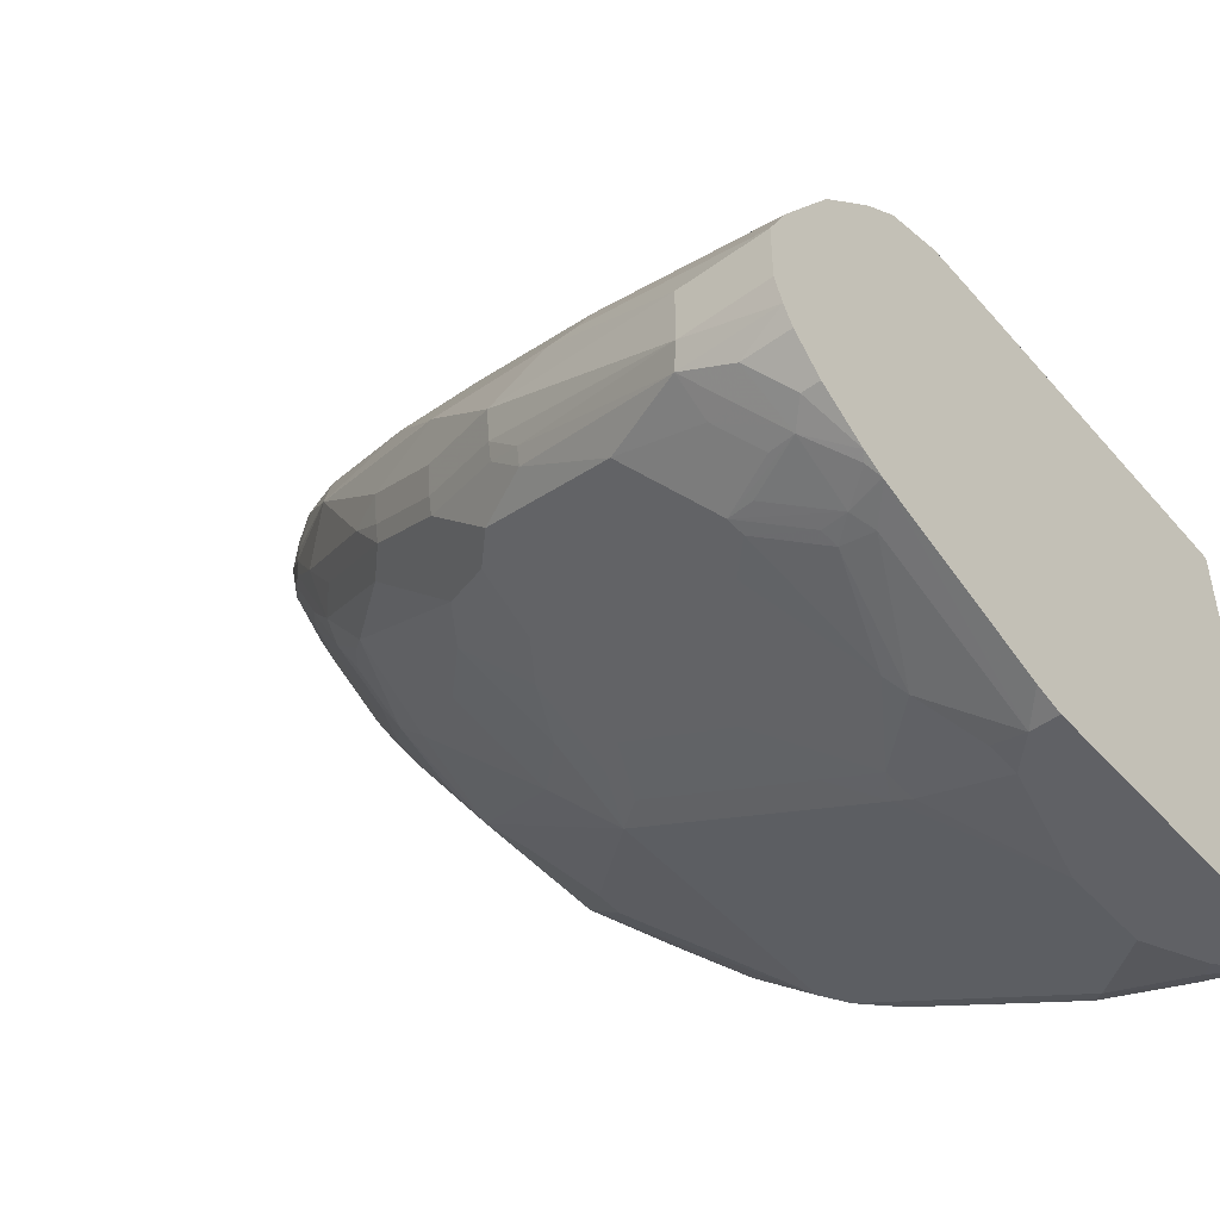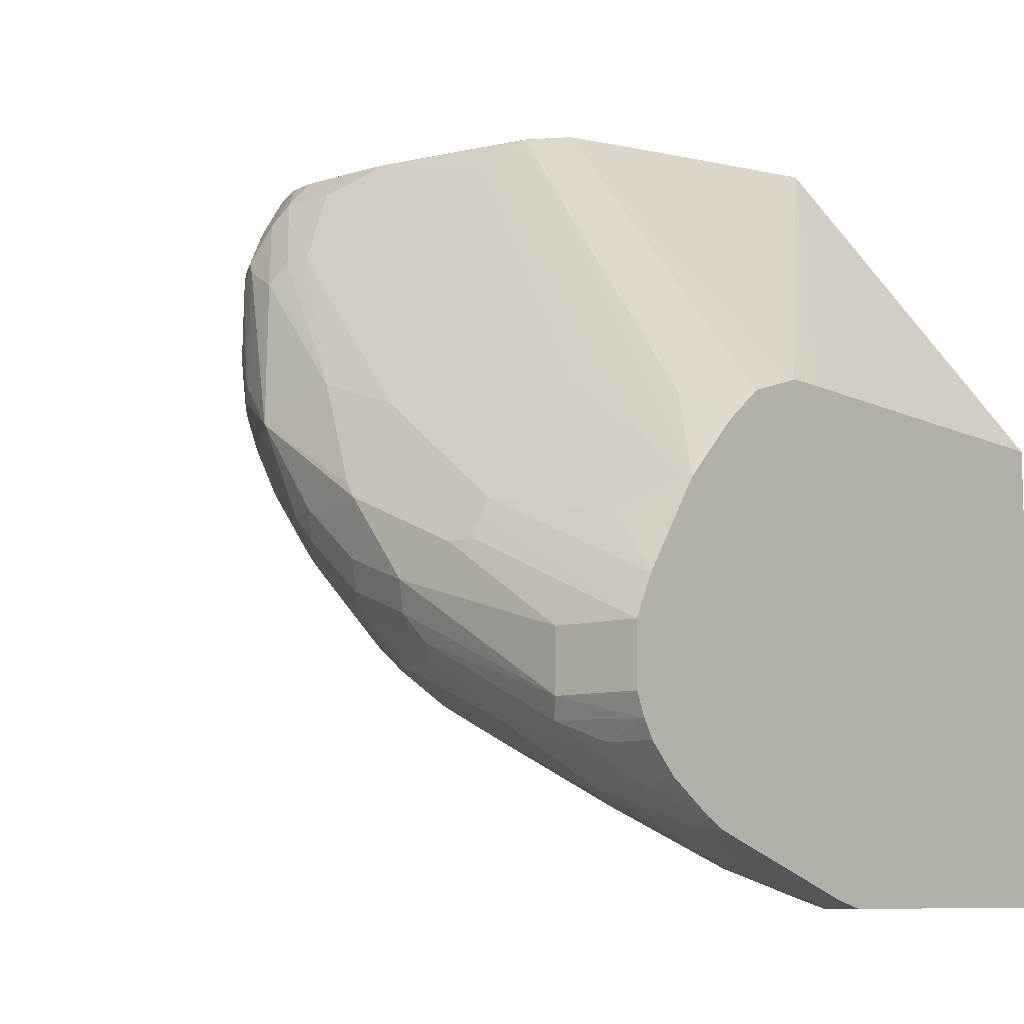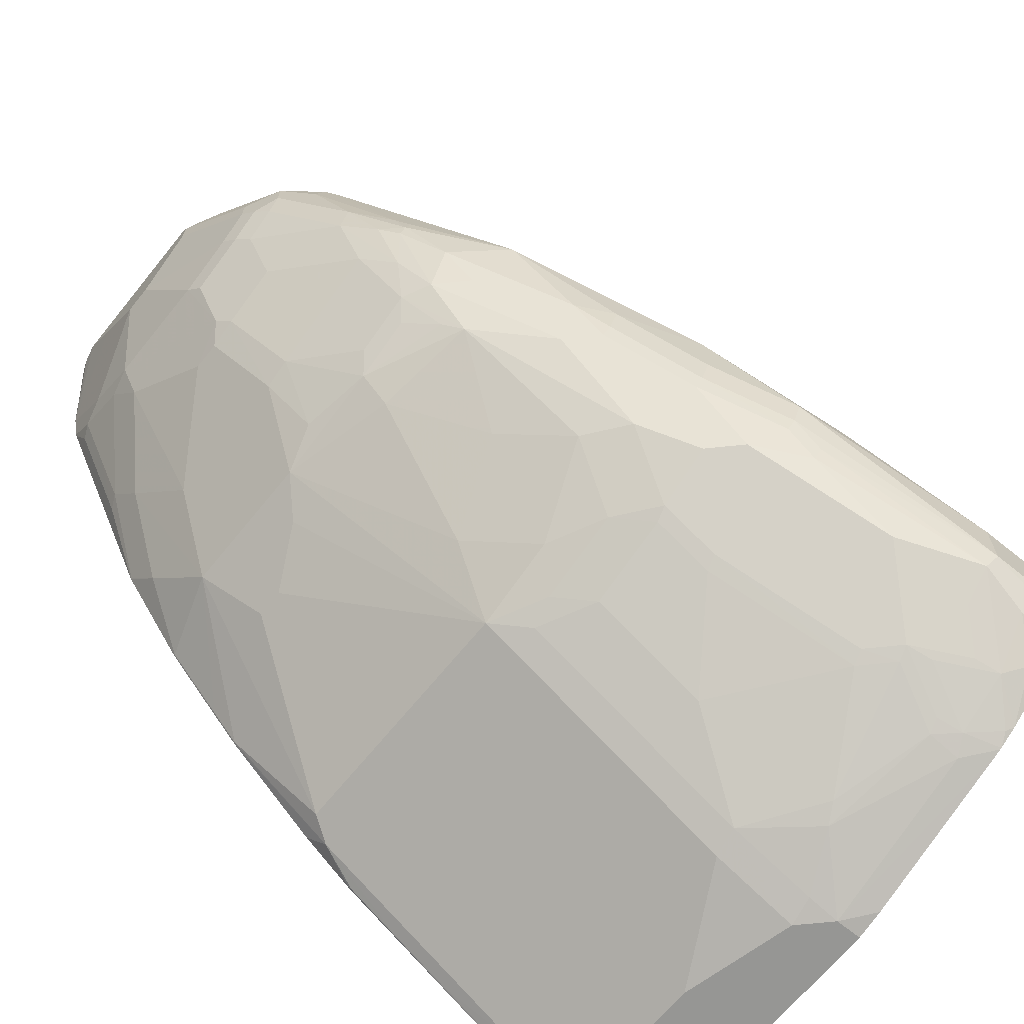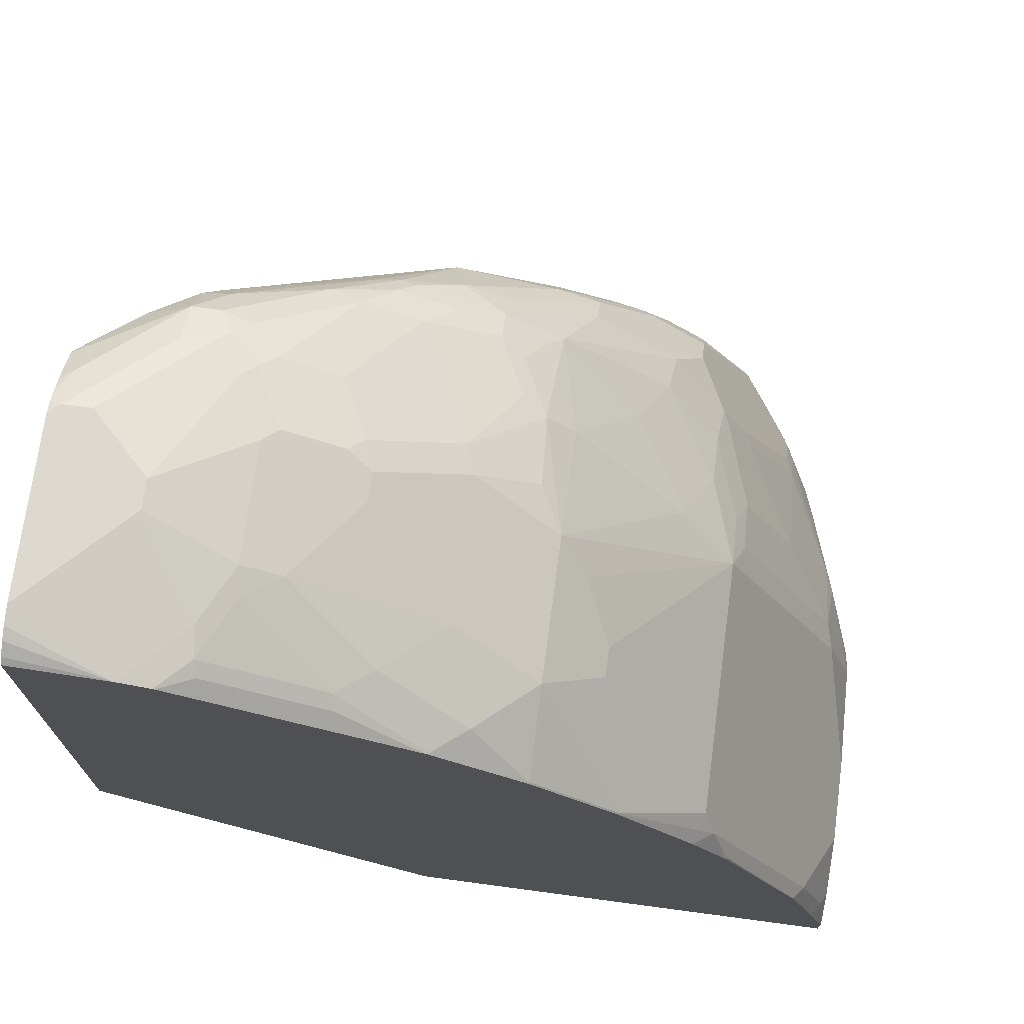
<metadata>
{"format":"obj","ext":"obj","renderer":"f3d","projection":"perspective","resolution":1024,"background":"white","views":[{"elev":-48.3,"azim":129.2,"up":"+Y"},{"elev":-8.8,"azim":130.5,"up":"+Y"},{"elev":-67.7,"azim":51.0,"up":"+Y"},{"elev":71.7,"azim":-82.4,"up":"+Z"}]}
</metadata>
<code>
v 0.0552 -0.01319 0.9658
v 0.063 -0.02101 0.9658
v 0.1812 -0.01319 0.9658
v 0.04201 -0.01319 0.9628
v 0.01985 -0.08288 0.9447
v 0.08398 -0.04204 0.9658
v 0.189 -0.02101 0.9658
v 0.19 -0.01319 0.9637
v 0.03322 -0.01319 0.9594
v 0.01985 -0.08418 0.9445
v 0.063 -0.126 0.9447
v 0.126 -0.08401 0.9658
v 0.0242 -0.01319 0.954
v 0.01985 -0.01319 0.9505
v 0.189 -0.04204 0.9658
v 0.2519 -0.08401 0.9447
v 0.217 -0.02101 0.9517
v 0.1987 -0.01319 0.9594
v 0.01985 -0.1065 0.9395
v 0.04201 -0.1286 0.9395
v 0.105 -0.147 0.9447
v 0.147 -0.08401 0.9658
v 0.01985 -0.01319 0.5727
v 0.231 -0.126 0.9447
v 0.2519 -0.105 0.9447
v 0.2799 -0.08401 0.9307
v 0.2355 -0.01319 0.9356
v 0.2134 -0.01319 0.9511
v 0.2079 -0.01319 0.9543
v 0.01985 -0.1079 0.9389
v 0.0315 -0.1313 0.9342
v 0.04201 -0.1706 0.9185
v 0.08398 -0.1496 0.9395
v 0.105 -0.161 0.9377
v 0.1995 -0.1995 0.9185
v 0.189 -0.147 0.9447
v 0.1418 -0.01319 0.6141
v 0.3149 -0.2513 0.3793
v 0.2939 -0.2513 0.3793
v 0.01985 -0.2583 0.3793
v 0.2415 -0.1365 0.9395
v 0.2624 -0.1155 0.9395
v 0.2799 -0.105 0.9307
v 0.3219 -0.168 0.8888
v 0.3009 -0.105 0.9097
v 0.3018 -0.08401 0.9027
v 0.2887 -0.07349 0.9132
v 0.2782 -0.05251 0.9132
v 0.2382 -0.01319 0.9315
v 0.01985 -0.1483 0.9188
v 0.0315 -0.2152 0.8923
v 0.04201 -0.2126 0.8975
v 0.063 -0.238 0.8888
v 0.105 -0.175 0.9307
v 0.168 -0.217 0.9097
v 0.189 -0.217 0.9097
v 0.21 -0.21 0.9106
v 0.2415 -0.1785 0.9185
v 0.1995 -0.1575 0.9395
v 0.168 -0.01319 0.6235
v 0.3556 -0.2641 0.3793
v 0.2058 -0.01319 0.6372
v 0.2188 -0.01319 0.6421
v 0.01985 -0.5874 0.3793
v 0.2519 -0.147 0.9316
v 0.2729 -0.126 0.9316
v 0.3149 -0.189 0.8896
v 0.3359 -0.21 0.8686
v 0.3499 -0.21 0.8537
v 0.3438 -0.189 0.8608
v 0.3097 -0.09453 0.8923
v 0.2887 -0.05251 0.8923
v 0.25 -0.01319 0.9105
v 0.01985 -0.2331 0.8764
v 0.01985 -0.2743 0.8558
v 0.01985 -0.2759 0.855
v 0.02103 -0.2756 0.8555
v 0.04201 -0.3009 0.8467
v 0.08398 -0.3429 0.8258
v 0.105 -0.2799 0.8678
v 0.21 -0.2799 0.8678
v 0.2519 -0.189 0.9106
v 0.231 -0.273 0.8686
v 0.3149 -0.231 0.8686
v 0.3582 -0.2654 0.3793
v 0.2364 -0.01319 0.6719
v 0.2379 -0.01403 0.6719
v 0.3844 -0.2861 0.3793
v 0.02103 -0.5879 0.3793
v 0.01985 -0.5874 0.3989
v 0.3359 -0.252 0.8477
v 0.3464 -0.2205 0.8555
v 0.3516 -0.1995 0.8502
v 0.3639 -0.252 0.8258
v 0.3936 -0.2415 0.7873
v 0.3306 -0.1155 0.8502
v 0.2799 -0.03501 0.8818
v 0.2539 -0.01319 0.9027
v 0.01985 -0.3415 0.8052
v 0.02103 -0.3429 0.8048
v 0.189 -0.3429 0.8258
v 0.02103 -0.3849 0.7628
v 0.02103 -0.4059 0.7418
v 0.04201 -0.4689 0.6788
v 0.105 -0.3849 0.7838
v 0.2205 -0.3254 0.8345
v 0.2729 -0.3219 0.8258
v 0.2834 -0.3044 0.8345
v 0.3254 -0.2835 0.8345
v 0.2573 -0.01319 0.7978
v 0.2589 -0.01403 0.7978
v 0.2589 -0.03501 0.6928
v 0.4269 -0.3289 0.3793
v 0.3849 -0.266 0.4199
v 0.4051 -0.3068 0.3793
v 0.02103 -0.5879 0.3989
v 0.2519 -0.5879 0.3793
v 0.01985 -0.5872 0.4001
v 0.3464 -0.2835 0.824
v 0.3674 -0.2835 0.803
v 0.4094 -0.3464 0.7191
v 0.4059 -0.3149 0.7418
v 0.4199 -0.3149 0.7138
v 0.4409 -0.3149 0.6509
v 0.4356 -0.3044 0.6614
v 0.3936 -0.2205 0.7243
v 0.3219 -0.09801 0.8397
v 0.2585 -0.01319 0.8818
v 0.2799 -0.03501 0.8397
v 0.01985 -0.3425 0.8044
v 0.01985 -0.3635 0.7834
v 0.126 -0.3849 0.7838
v 0.168 -0.3639 0.8048
v 0.231 -0.4689 0.6788
v 0.2519 -0.4269 0.7208
v 0.2729 -0.3429 0.8048
v 0.01985 -0.4055 0.7414
v 0.0315 -0.4776 0.6614
v 0.04201 -0.5039 0.6089
v 0.3149 -0.3009 0.8258
v 0.3464 -0.3254 0.7925
v 0.3359 -0.3149 0.8056
v 0.2583 -0.01319 0.8198
v 0.2585 -0.01319 0.841
v 0.3849 -0.224 0.6089
v 0.3849 -0.2449 0.5039
v 0.4059 -0.287 0.4409
v 0.4689 -0.3919 0.3793
v 0.4478 -0.3499 0.4199
v 0.04201 -0.5879 0.4199
v 0.0315 -0.5826 0.4304
v 0.2729 -0.5828 0.3793
v 0.2519 -0.5879 0.3989
v 0.01985 -0.5743 0.442
v 0.3884 -0.3464 0.74
v 0.3884 -0.3674 0.7191
v 0.4303 -0.3884 0.6561
v 0.4146 -0.3359 0.7164
v 0.4409 -0.3569 0.6509
v 0.4339 -0.3009 0.6509
v 0.4618 -0.3779 0.5879
v 0.4618 -0.3569 0.5459
v 0.4059 -0.2449 0.6509
v 0.3219 -0.09801 0.8188
v 0.4339 -0.3009 0.5879
v 0.2519 -0.4776 0.6535
v 0.2729 -0.4689 0.6579
v 0.3359 -0.4478 0.6579
v 0.2939 -0.4478 0.6788
v 0.231 -0.5039 0.6089
v 0.3149 -0.3849 0.7418
v 0.01985 -0.4624 0.6707
v 0.01985 -0.4893 0.631
v 0.02103 -0.4907 0.6299
v 0.02103 -0.5117 0.5879
v 0.0315 -0.5196 0.5774
v 0.0315 -0.5616 0.4934
v 0.04201 -0.5598 0.4969
v 0.3569 -0.4059 0.6998
v 0.3884 -0.4094 0.677
v 0.4478 -0.3289 0.5249
v 0.4269 -0.3079 0.4829
v 0.4829 -0.4199 0.3793
v 0.4549 -0.3429 0.5249
v 0.08398 -0.5879 0.4409
v 0.3989 -0.5409 0.3793
v 0.231 -0.5879 0.4199
v 0.3779 -0.5458 0.3989
v 0.2939 -0.5668 0.4409
v 0.2519 -0.5826 0.4225
v 0.01985 -0.5533 0.5039
v 0.4094 -0.4094 0.6561
v 0.4356 -0.3779 0.6535
v 0.4303 -0.4303 0.6141
v 0.4514 -0.4094 0.5932
v 0.4549 -0.3429 0.5459
v 0.4566 -0.3988 0.5905
v 0.4829 -0.4618 0.4409
v 0.4829 -0.4199 0.4409
v 0.4618 -0.3569 0.5249
v 0.2939 -0.4776 0.6325
v 0.2519 -0.5196 0.5695
v 0.2939 -0.5196 0.5485
v 0.3569 -0.4566 0.6325
v 0.3674 -0.4514 0.6351
v 0.231 -0.5598 0.4969
v 0.2519 -0.5406 0.5275
v 0.01985 -0.4899 0.6299
v 0.01985 -0.5323 0.5459
v 0.01985 -0.5529 0.5047
v 0.02103 -0.5327 0.5459
v 0.02103 -0.5537 0.5039
v 0.4094 -0.4303 0.6351
v 0.4829 -0.4618 0.3793
v 0.147 -0.5879 0.4409
v 0.4 -0.5404 0.3793
v 0.3919 -0.5389 0.4059
v 0.2519 -0.5616 0.4855
v 0.231 -0.5668 0.4829
v 0.3779 -0.5406 0.4225
v 0.3079 -0.5598 0.4479
v 0.4303 -0.4514 0.5721
v 0.4514 -0.4724 0.5092
v 0.4514 -0.4303 0.5721
v 0.4566 -0.4199 0.5695
v 0.4759 -0.4759 0.4479
v 0.4763 -0.4774 0.3793
v 0.3779 -0.5196 0.4855
v 0.3569 -0.4776 0.5905
v 0.3674 -0.4724 0.5932
v 0.4094 -0.4514 0.5932
v 0.4146 -0.5327 0.3793
v 0.4094 -0.5353 0.3832
v 0.4339 -0.5178 0.4059
v 0.4129 -0.5178 0.4479
v 0.4094 -0.5143 0.4671
v 0.3884 -0.5353 0.4252
v 0.3989 -0.5196 0.4646
v 0.3884 -0.4934 0.5302
v 0.3884 -0.5143 0.4881
v 0.4514 -0.4934 0.4462
v 0.4549 -0.4968 0.4269
v 0.4689 -0.4899 0.4129
v 0.4689 -0.4899 0.3793
v 0.4478 -0.5108 0.3793
v 0.4478 -0.5108 0.3919
v 0.4303 -0.5143 0.4252
f 135 169 171
f 138 176 139
f 134 170 166
f 134 169 135
f 135 171 136
f 136 171 141
f 138 174 175
f 138 172 173
f 138 173 174
f 138 175 176
f 134 168 169
f 137 172 138
f 134 167 168
f 124 161 162
f 132 134 133
f 129 164 163
f 126 165 163
f 126 160 165
f 126 164 127
f 126 163 164
f 125 160 126
f 124 196 160
f 124 162 196
f 124 160 125
f 124 159 161
f 139 176 177
f 134 166 167
f 139 177 178
f 156 192 157
f 139 206 170
f 123 159 124
f 157 192 213
f 157 193 158
f 156 213 192
f 156 180 213
f 154 177 191
f 153 190 187
f 153 189 190
f 153 188 189
f 153 186 188
f 152 186 153
f 151 177 154
f 150 177 151
f 150 185 177
f 149 182 181
f 148 184 183
f 148 181 184
f 148 149 181
f 146 149 147
f 146 182 149
f 146 181 182
f 146 163 181
f 145 163 146
f 141 156 155
f 141 180 156
f 141 179 180
f 141 171 179
f 139 178 206
f 123 193 159
f 97 128 98
f 122 158 123
f 104 170 134
f 104 139 170
f 104 138 139
f 104 132 105
f 104 134 132
f 103 138 104
f 103 137 138
f 102 137 103
f 102 131 137
f 101 107 106
f 101 136 107
f 101 135 136
f 101 134 135
f 101 133 134
f 101 132 133
f 100 131 102
f 100 130 131
f 99 130 100
f 97 144 128
f 97 129 144
f 97 164 129
f 97 127 164
f 157 213 194
f 96 126 127
f 95 126 96
f 95 125 126
f 95 124 125
f 107 140 109
f 123 158 193
f 107 109 108
f 107 141 142
f 121 158 122
f 121 157 158
f 121 156 157
f 121 155 156
f 119 121 120
f 119 155 121
f 119 141 155
f 118 151 154
f 117 152 153
f 116 151 118
f 116 150 151
f 113 149 148
f 113 147 149
f 113 115 114
f 112 147 113
f 112 146 147
f 111 146 112
f 111 145 146
f 111 163 145
f 111 129 163
f 111 144 129
f 111 143 144
f 110 143 111
f 109 141 119
f 109 142 141
f 109 140 142
f 107 142 140
f 107 136 141
f 157 194 224
f 194 222 223
f 157 195 193
f 222 231 223
f 221 238 228
f 220 238 221
f 220 237 238
f 217 237 220
f 217 236 237
f 217 235 236
f 217 234 235
f 217 233 234
f 216 233 217
f 216 232 233
f 210 212 211
f 206 218 207
f 206 219 218
f 206 215 219
f 205 231 213
f 205 230 231
f 204 230 205
f 204 229 230
f 203 229 204
f 203 228 229
f 203 221 228
f 203 218 221
f 203 207 218
f 202 207 203
f 201 203 204
f 198 225 226
f 223 231 230
f 198 227 214
f 223 230 239
f 223 240 236
f 95 123 124
f 243 246 245
f 236 247 241
f 236 238 237
f 236 240 238
f 234 236 235
f 234 247 236
f 234 241 247
f 243 245 244
f 234 242 241
f 234 243 242
f 234 246 243
f 232 234 233
f 232 246 234
f 232 245 246
f 230 240 239
f 228 230 229
f 228 240 230
f 228 238 240
f 227 243 244
f 226 243 227
f 226 242 243
f 226 241 242
f 224 226 225
f 223 226 224
f 223 241 226
f 223 236 241
f 223 239 240
f 157 224 195
f 198 226 227
f 195 225 197
f 174 208 209
f 173 208 174
f 170 207 202
f 170 206 207
f 169 179 171
f 168 179 169
f 168 205 179
f 168 204 205
f 167 204 168
f 167 201 204
f 166 203 201
f 166 202 203
f 166 170 202
f 166 201 167
f 163 184 181
f 163 165 184
f 162 184 196
f 162 200 184
f 162 183 200
f 162 199 183
f 161 199 162
f 161 198 199
f 161 197 198
f 160 184 165
f 160 196 184
f 159 197 161
f 159 193 197
f 174 209 210
f 197 225 198
f 174 210 175
f 175 211 177
f 195 224 225
f 194 231 222
f 194 213 231
f 194 223 224
f 193 195 197
f 191 212 210
f 189 218 190
f 189 221 218
f 189 220 221
f 188 220 189
f 188 217 220
f 187 219 215
f 187 218 219
f 187 190 218
f 186 217 188
f 186 216 217
f 183 184 200
f 183 198 214
f 183 199 198
f 180 205 213
f 179 205 180
f 178 215 206
f 178 185 215
f 177 212 191
f 177 211 212
f 177 185 178
f 175 177 176
f 175 210 211
f 95 122 123
f 1 8 18
f 94 121 122
f 21 35 36
f 21 34 35
f 21 33 34
f 20 33 21
f 20 32 33
f 20 31 32
f 19 31 20
f 19 30 31
f 17 26 27
f 17 29 18
f 17 28 29
f 17 27 28
f 22 36 24
f 16 43 26
f 15 24 25
f 15 22 24
f 12 36 22
f 12 21 36
f 11 21 12
f 11 20 21
f 11 19 20
f 10 19 11
f 7 18 8
f 7 17 18
f 7 26 17
f 7 16 26
f 16 25 43
f 23 37 38
f 23 38 39
f 23 39 40
f 35 59 36
f 35 41 59
f 35 58 41
f 35 57 58
f 35 56 57
f 35 55 56
f 34 55 35
f 34 54 55
f 33 54 34
f 33 53 54
f 33 52 53
f 32 52 33
f 32 51 52
f 31 51 32
f 31 50 51
f 30 50 31
f 27 48 49
f 26 48 27
f 26 47 48
f 26 46 47
f 26 45 46
f 26 44 45
f 26 43 44
f 25 42 43
f 24 42 25
f 24 41 42
f 24 36 41
f 7 25 16
f 7 15 25
f 5 19 10
f 5 30 19
f 1 9 4
f 1 13 9
f 1 14 13
f 1 23 14
f 1 37 23
f 1 60 37
f 1 62 60
f 1 63 62
f 1 86 63
f 1 110 86
f 1 143 110
f 1 144 143
f 94 122 95
f 1 98 128
f 1 73 98
f 1 49 73
f 1 27 49
f 1 28 27
f 1 29 28
f 1 18 29
f 1 3 8
f 1 7 3
f 1 15 7
f 1 22 15
f 1 12 22
f 1 6 12
f 1 2 6
f 1 4 5
f 36 59 41
f 1 5 2
f 3 7 8
f 5 50 30
f 5 74 50
f 5 75 74
f 5 76 75
f 5 99 76
f 5 130 99
f 5 131 130
f 5 137 131
f 5 172 137
f 5 173 172
f 5 208 173
f 5 209 208
f 5 210 209
f 5 191 210
f 5 154 191
f 5 118 154
f 5 90 118
f 5 64 90
f 5 40 64
f 5 23 40
f 5 14 23
f 5 13 14
f 5 9 13
f 5 12 6
f 5 11 12
f 5 10 11
f 4 9 5
f 2 5 6
f 37 60 38
f 1 128 144
f 38 85 88
f 79 100 102
f 78 100 79
f 76 100 78
f 76 99 100
f 76 78 77
f 72 98 73
f 72 97 98
f 72 127 97
f 72 96 127
f 71 95 96
f 71 93 95
f 71 96 72
f 79 102 103
f 70 93 71
f 69 94 95
f 69 92 94
f 69 93 70
f 68 92 69
f 68 91 92
f 67 91 68
f 67 84 91
f 67 82 84
f 65 67 66
f 65 82 67
f 64 116 90
f 64 89 116
f 69 95 93
f 79 103 104
f 79 104 105
f 79 105 132
f 38 61 85
f 94 120 121
f 94 119 120
f 92 119 94
f 91 119 92
f 91 109 119
f 90 116 118
f 89 185 150
f 89 215 185
f 89 187 215
f 89 153 187
f 89 117 153
f 88 114 115
f 87 114 88
f 87 113 114
f 87 112 113
f 87 111 112
f 86 111 87
f 86 110 111
f 84 109 91
f 83 109 84
f 83 108 109
f 83 107 108
f 83 106 107
f 81 106 83
f 81 101 106
f 79 132 101
f 63 88 85
f 63 87 88
f 89 150 116
f 61 63 85
f 44 67 68
f 43 67 44
f 43 66 67
f 42 66 43
f 42 65 66
f 41 65 42
f 41 58 65
f 38 63 61
f 38 62 63
f 38 60 62
f 38 40 39
f 38 64 40
f 38 89 64
f 38 117 89
f 38 152 117
f 38 186 152
f 38 216 186
f 38 232 216
f 38 245 232
f 38 244 245
f 38 227 244
f 38 214 227
f 38 148 183
f 38 113 148
f 38 115 113
f 63 86 87
f 38 88 115
f 44 68 69
f 44 69 70
f 38 183 214
f 45 70 46
f 44 70 45
f 58 82 65
f 57 83 84
f 57 84 82
f 57 82 58
f 56 81 57
f 55 81 56
f 55 101 81
f 55 79 101
f 55 80 79
f 54 80 55
f 53 80 54
f 53 79 80
f 57 81 83
f 53 77 78
f 53 78 79
f 46 72 48
f 46 48 47
f 48 73 49
f 48 72 73
f 50 74 51
f 46 70 71
f 51 74 75
f 51 75 52
f 52 75 76
f 52 76 77
f 52 77 53
f 46 71 72

</code>
